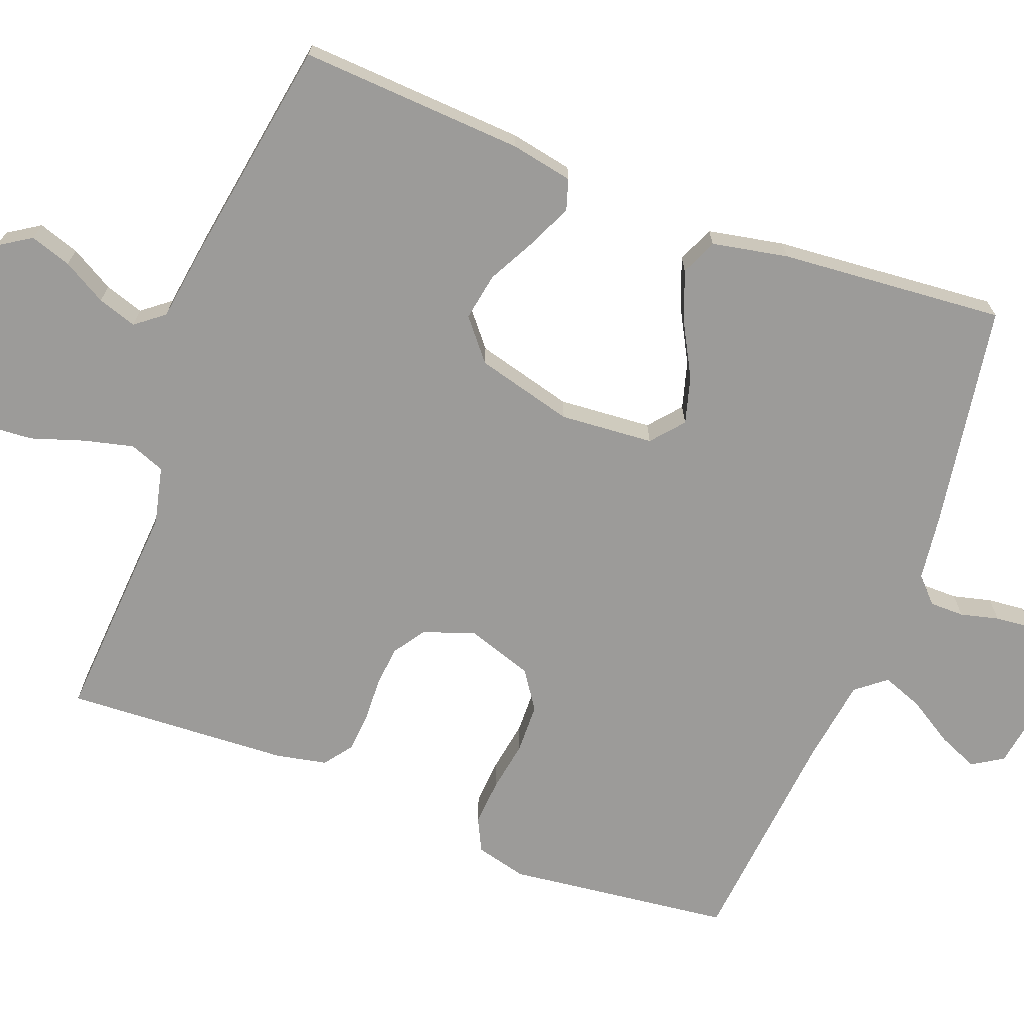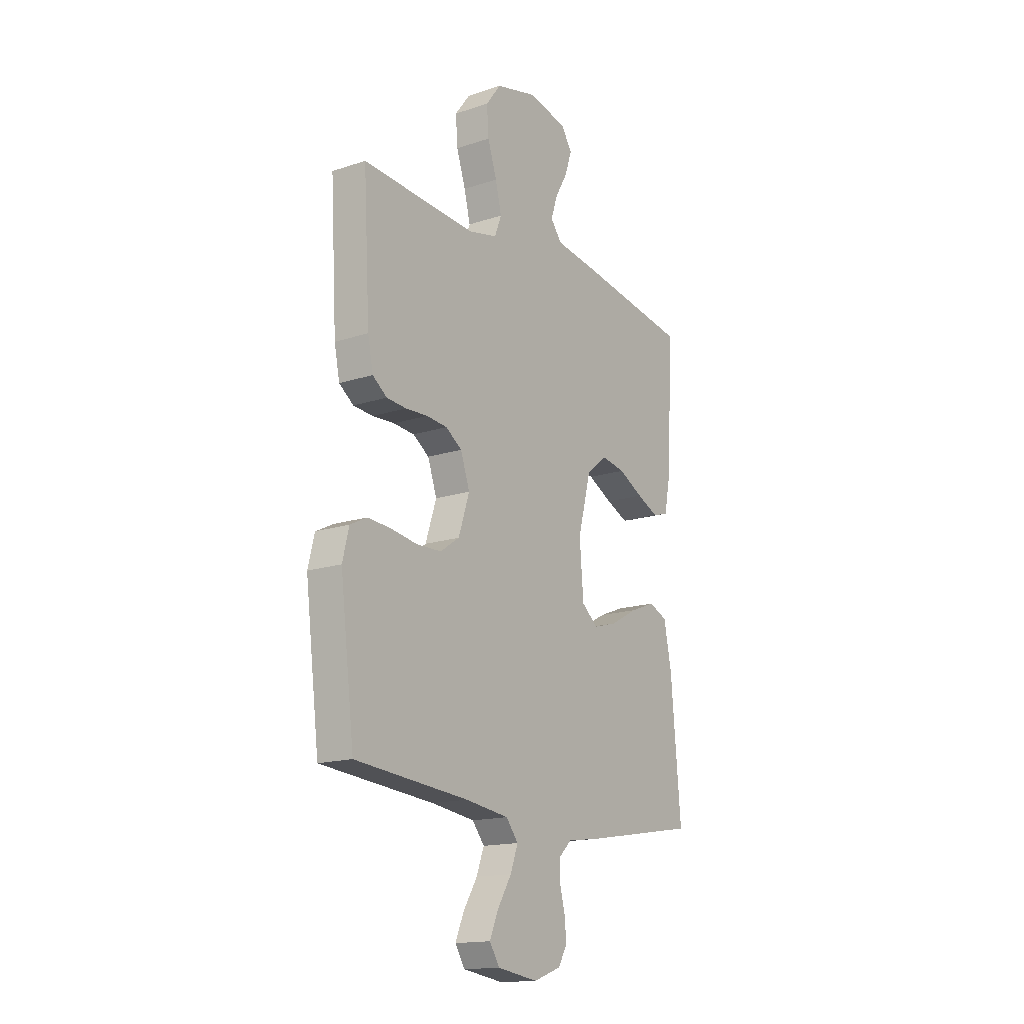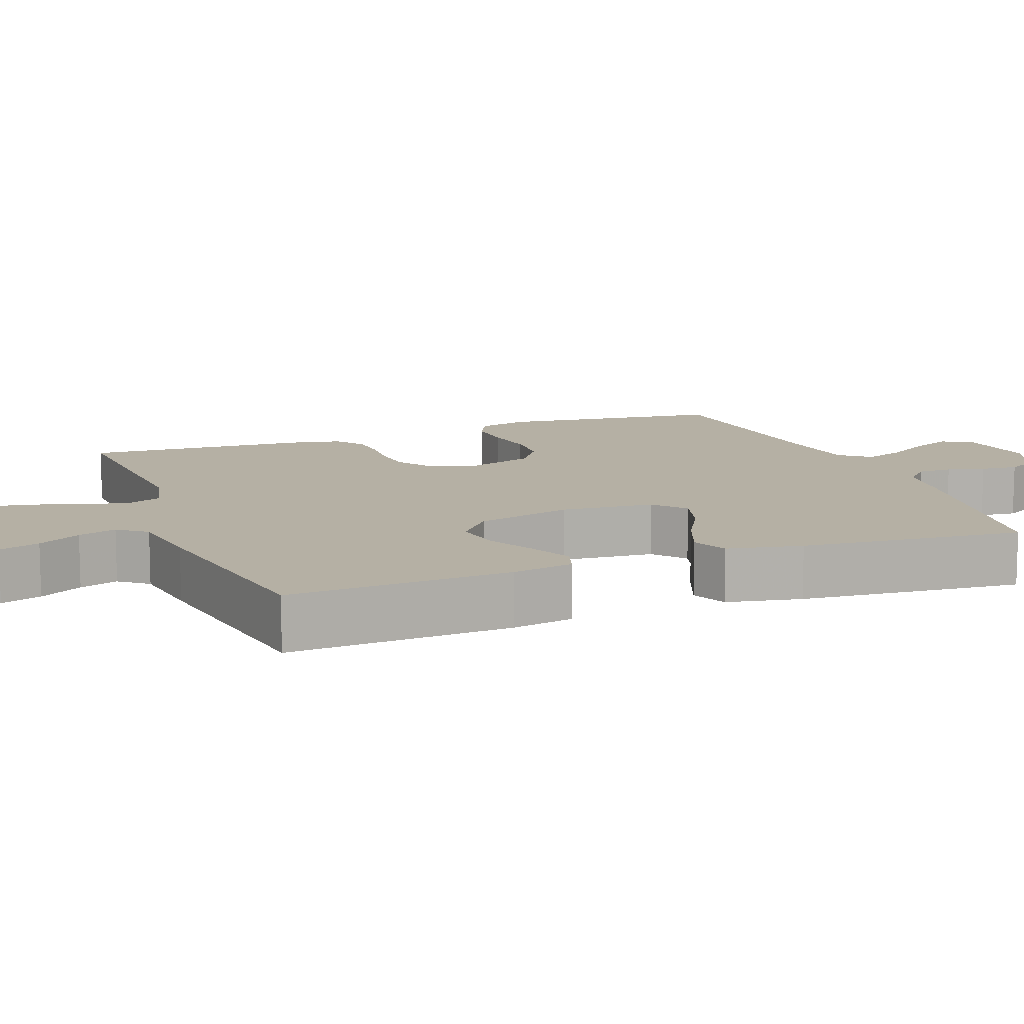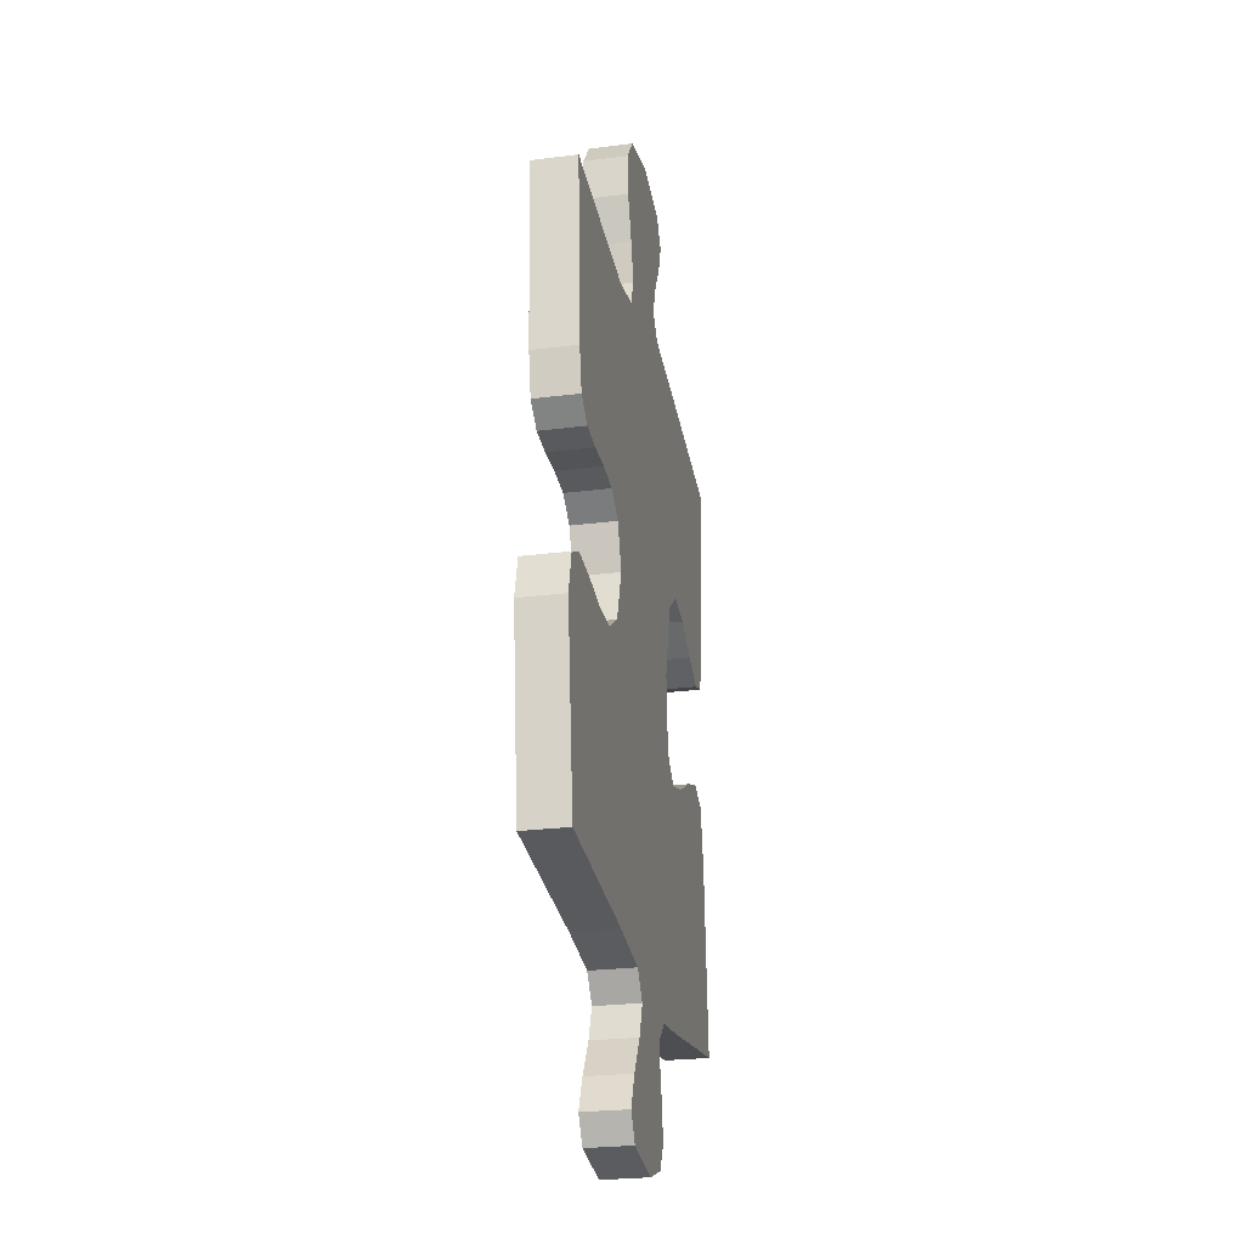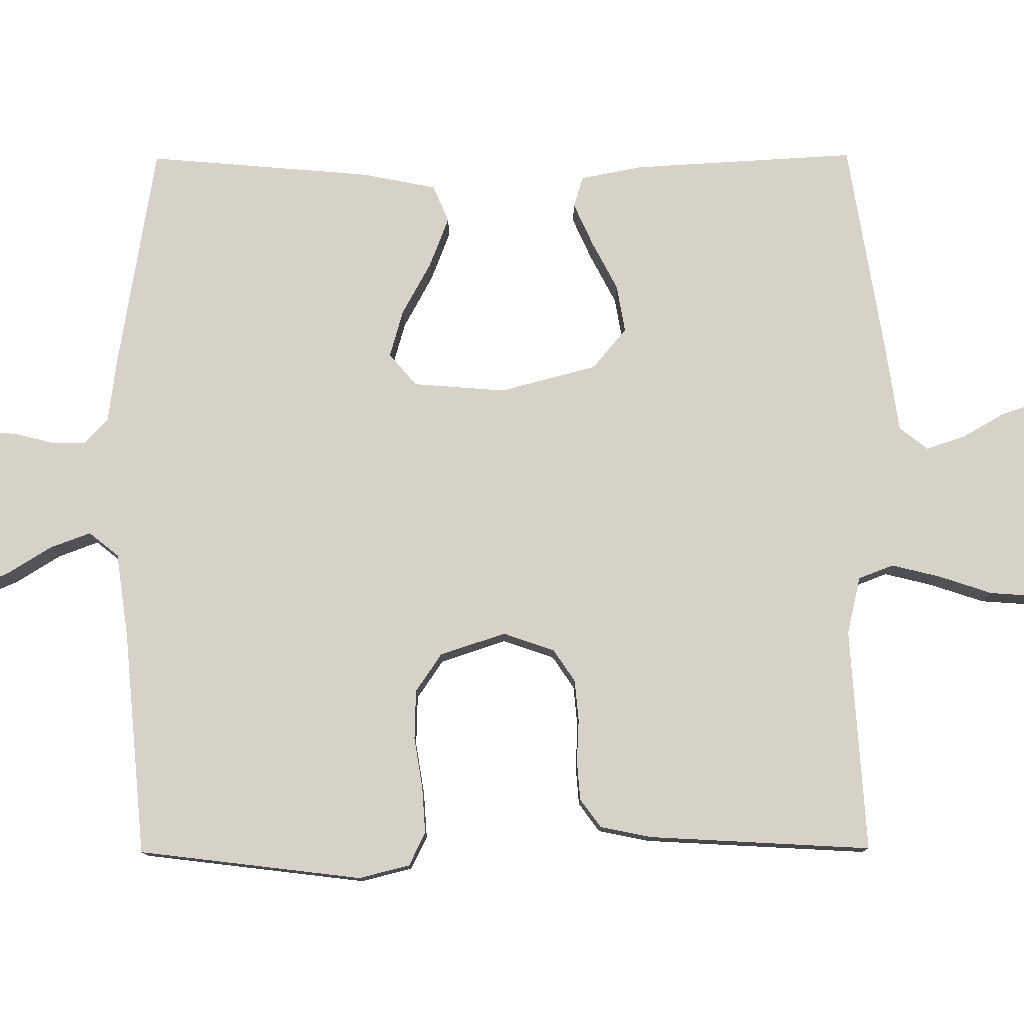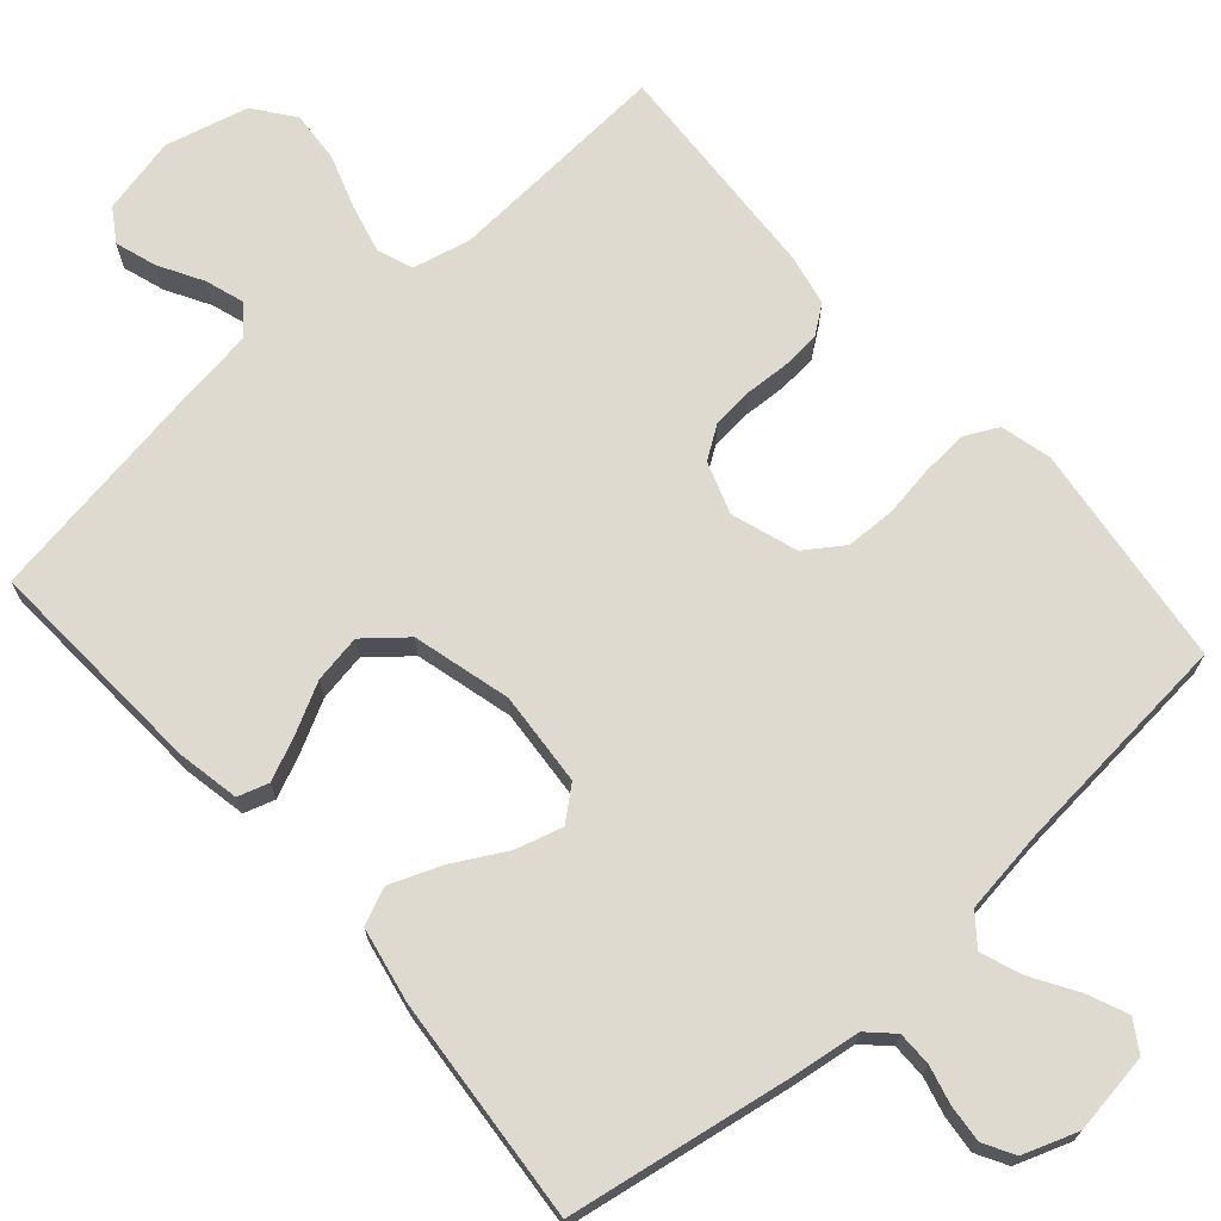
<metadata>
{"format":"obj","ext":"obj","renderer":"f3d","projection":"perspective","resolution":1024,"background":"white","views":[{"elev":-69.8,"azim":69.0,"up":"+Y"},{"elev":-15.9,"azim":-55.5,"up":"+Z"},{"elev":11.6,"azim":69.2,"up":"+Y"},{"elev":-26.1,"azim":-78.7,"up":"+Z"},{"elev":78.6,"azim":-90.3,"up":"+Y"},{"elev":70.6,"azim":138.7,"up":"+Y"}]}
</metadata>
<code>
v -0.5 0.07 -0.5
v -0.537 0.07 -0.2
v -0.52 0.07 -0.132
v -0.476 0.07 -0.11
v -0.414 0.07 -0.114
v -0.345 0.07 -0.125
v -0.279 0.07 -0.123
v -0.228 0.07 -0.088
v -0.199 0.07 0
v -0.223 0.07 0.069
v -0.266 0.07 0.098
v -0.321 0.07 0.103
v -0.379 0.07 0.1
v -0.431 0.07 0.104
v -0.469 0.07 0.132
v -0.483 0.07 0.2
v -0.5 0.07 0.5
v -0.2 0.07 0.481
v -0.123 0.07 0.499
v -0.105 0.07 0.546
v -0.121 0.07 0.611
v -0.145 0.07 0.683
v -0.15 0.07 0.751
v -0.11 0.07 0.804
v 0 0.07 0.832
v 0.103 0.07 0.809
v 0.131 0.07 0.766
v 0.113 0.07 0.711
v 0.08 0.07 0.653
v 0.063 0.07 0.601
v 0.093 0.07 0.563
v 0.2 0.07 0.548
v 0.5 0.07 0.5
v 0.483 0.07 0.2
v 0.467 0.07 0.117
v 0.426 0.07 0.104
v 0.368 0.07 0.13
v 0.303 0.07 0.164
v 0.239 0.07 0.175
v 0.185 0.07 0.13
v 0.151 0.07 0
v 0.161 0.07 -0.125
v 0.204 0.07 -0.161
v 0.267 0.07 -0.143
v 0.338 0.07 -0.104
v 0.405 0.07 -0.078
v 0.454 0.07 -0.099
v 0.474 0.07 -0.2
v 0.5 0.07 -0.5
v 0.2 0.07 -0.55
v 0.111 0.07 -0.562
v 0.078 0.07 -0.594
v 0.078 0.07 -0.64
v 0.091 0.07 -0.691
v 0.096 0.07 -0.741
v 0.073 0.07 -0.782
v 0 0.07 -0.808
v -0.107 0.07 -0.792
v -0.133 0.07 -0.751
v -0.11 0.07 -0.697
v -0.073 0.07 -0.637
v -0.053 0.07 -0.583
v -0.085 0.07 -0.543
v -0.2 0.07 -0.527
v -0.5 0 -0.5
v -0.537 0 -0.2
v -0.52 0 -0.132
v -0.476 0 -0.11
v -0.414 0 -0.114
v -0.345 0 -0.125
v -0.279 0 -0.123
v -0.228 0 -0.088
v -0.199 0 0
v -0.223 0 0.069
v -0.266 0 0.098
v -0.321 0 0.103
v -0.379 0 0.1
v -0.431 0 0.104
v -0.469 0 0.132
v -0.483 0 0.2
v -0.5 0 0.5
v -0.2 0 0.481
v -0.123 0 0.499
v -0.105 0 0.546
v -0.121 0 0.611
v -0.145 0 0.683
v -0.15 0 0.751
v -0.11 0 0.804
v 0 0 0.832
v 0.103 0 0.809
v 0.131 0 0.766
v 0.113 0 0.711
v 0.08 0 0.653
v 0.063 0 0.601
v 0.093 0 0.563
v 0.2 0 0.548
v 0.5 0 0.5
v 0.483 0 0.2
v 0.467 0 0.117
v 0.426 0 0.104
v 0.368 0 0.13
v 0.303 0 0.164
v 0.239 0 0.175
v 0.185 0 0.13
v 0.151 0 0
v 0.161 0 -0.125
v 0.204 0 -0.161
v 0.267 0 -0.143
v 0.338 0 -0.104
v 0.405 0 -0.078
v 0.454 0 -0.099
v 0.474 0 -0.2
v 0.5 0 -0.5
v 0.2 0 -0.55
v 0.111 0 -0.562
v 0.078 0 -0.594
v 0.078 0 -0.64
v 0.091 0 -0.691
v 0.096 0 -0.741
v 0.073 0 -0.782
v 0 0 -0.808
v -0.107 0 -0.792
v -0.133 0 -0.751
v -0.11 0 -0.697
v -0.073 0 -0.637
v -0.053 0 -0.583
v -0.085 0 -0.543
v -0.2 0 -0.527
f 58 59 60 61
f 58 61 62
f 57 58 62
f 56 57 62
f 53 54 55 56
f 52 53 56 62
f 51 52 62 63
f 44 45 46 47
f 43 44 47 48
f 35 36 37 38
f 33 34 35 38
f 31 32 33 38
f 30 31 38 39
f 26 27 28 29
f 26 29 30
f 25 26 30
f 24 25 30
f 21 22 23 24
f 20 21 24 30
f 19 20 30 39
f 15 16 17 18
f 12 13 14 15
f 11 12 15 18
f 10 11 18 19
f 3 4 5 6
f 3 6 7
f 64 1 2 3
f 64 3 7
f 63 64 7 8
f 51 63 8 9
f 43 48 49 50
f 42 43 50 51
f 41 42 51 9
f 10 19 39 40
f 9 10 40 41
f 125 124 123 122
f 126 125 122
f 126 122 121
f 126 121 120
f 120 119 118 117
f 126 120 117 116
f 127 126 116 115
f 111 110 109 108
f 112 111 108 107
f 102 101 100 99
f 102 99 98 97
f 102 97 96 95
f 103 102 95 94
f 93 92 91 90
f 94 93 90
f 94 90 89
f 94 89 88
f 88 87 86 85
f 94 88 85 84
f 103 94 84 83
f 82 81 80 79
f 79 78 77 76
f 82 79 76 75
f 83 82 75 74
f 70 69 68 67
f 71 70 67
f 67 66 65 128
f 71 67 128
f 72 71 128 127
f 73 72 127 115
f 114 113 112 107
f 115 114 107 106
f 73 115 106 105
f 104 103 83 74
f 105 104 74 73
f 1 65 66 2
f 2 66 67 3
f 3 67 68 4
f 4 68 69 5
f 5 69 70 6
f 6 70 71 7
f 7 71 72 8
f 8 72 73 9
f 9 73 74 10
f 10 74 75 11
f 11 75 76 12
f 12 76 77 13
f 13 77 78 14
f 14 78 79 15
f 15 79 80 16
f 16 80 81 17
f 17 81 82 18
f 18 82 83 19
f 19 83 84 20
f 20 84 85 21
f 21 85 86 22
f 22 86 87 23
f 23 87 88 24
f 24 88 89 25
f 25 89 90 26
f 26 90 91 27
f 27 91 92 28
f 28 92 93 29
f 29 93 94 30
f 30 94 95 31
f 31 95 96 32
f 32 96 97 33
f 33 97 98 34
f 34 98 99 35
f 35 99 100 36
f 36 100 101 37
f 37 101 102 38
f 38 102 103 39
f 39 103 104 40
f 40 104 105 41
f 41 105 106 42
f 42 106 107 43
f 43 107 108 44
f 44 108 109 45
f 45 109 110 46
f 46 110 111 47
f 47 111 112 48
f 48 112 113 49
f 49 113 114 50
f 50 114 115 51
f 51 115 116 52
f 52 116 117 53
f 53 117 118 54
f 54 118 119 55
f 55 119 120 56
f 56 120 121 57
f 57 121 122 58
f 58 122 123 59
f 59 123 124 60
f 60 124 125 61
f 61 125 126 62
f 62 126 127 63
f 63 127 128 64
f 64 128 65 1

</code>
